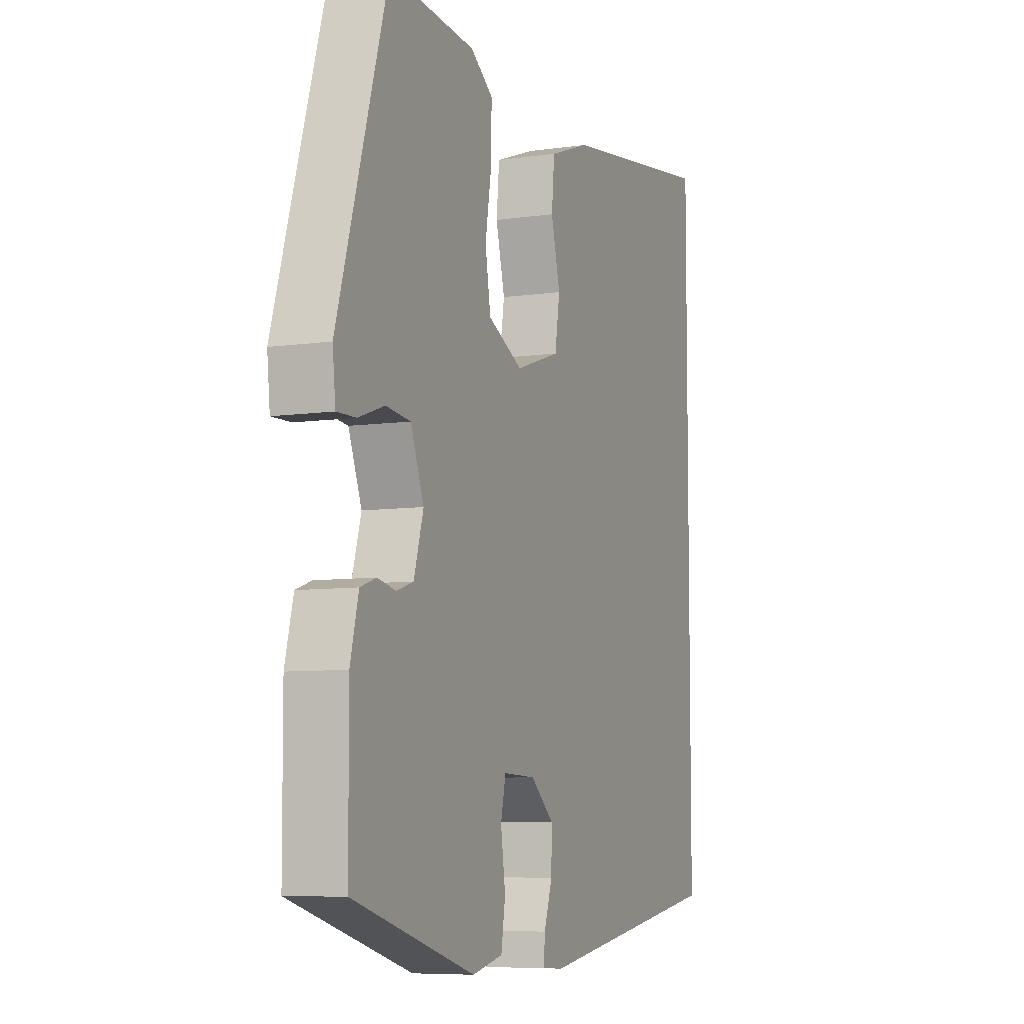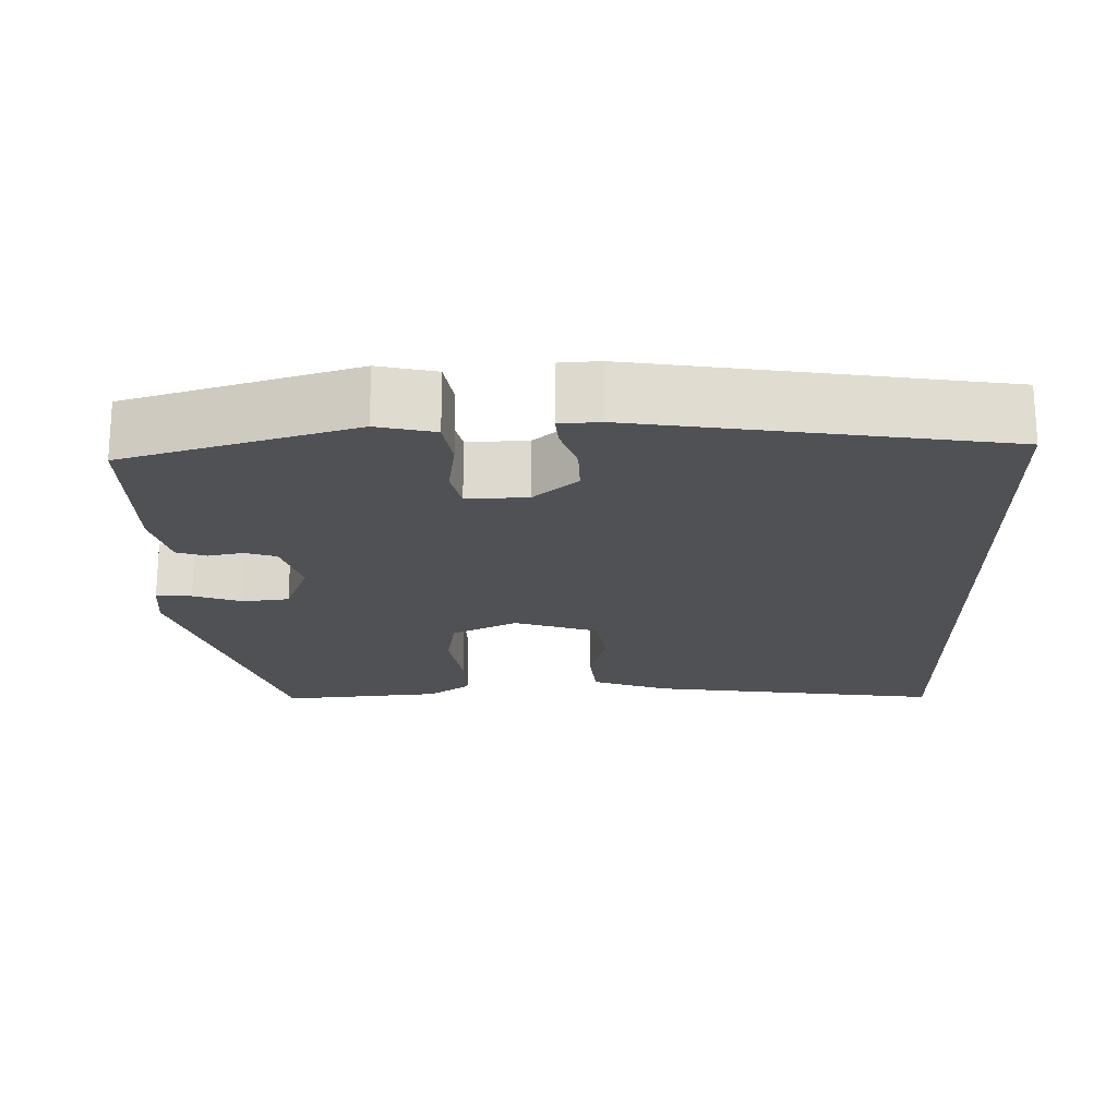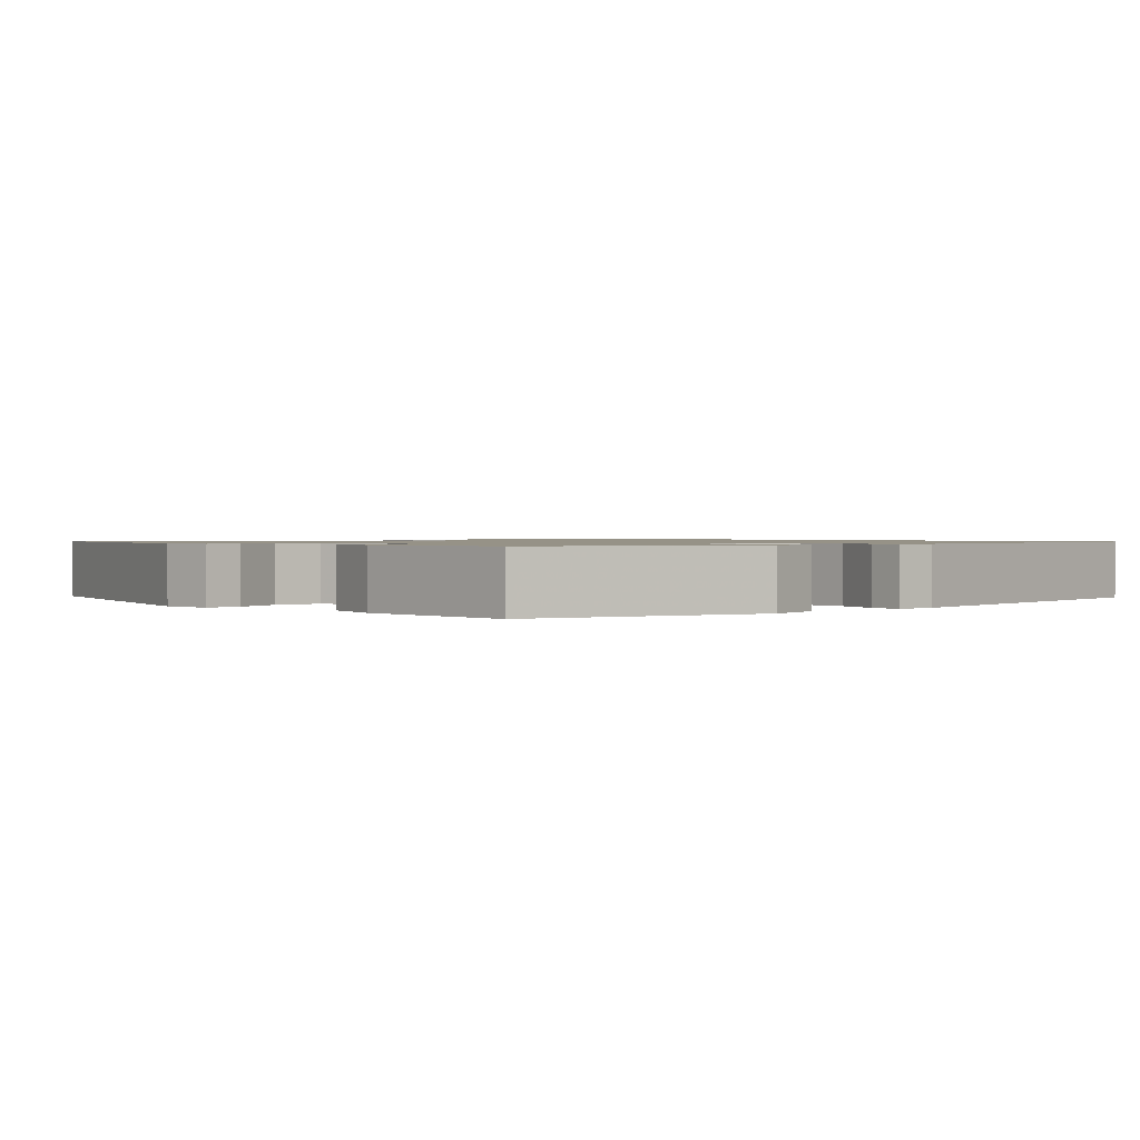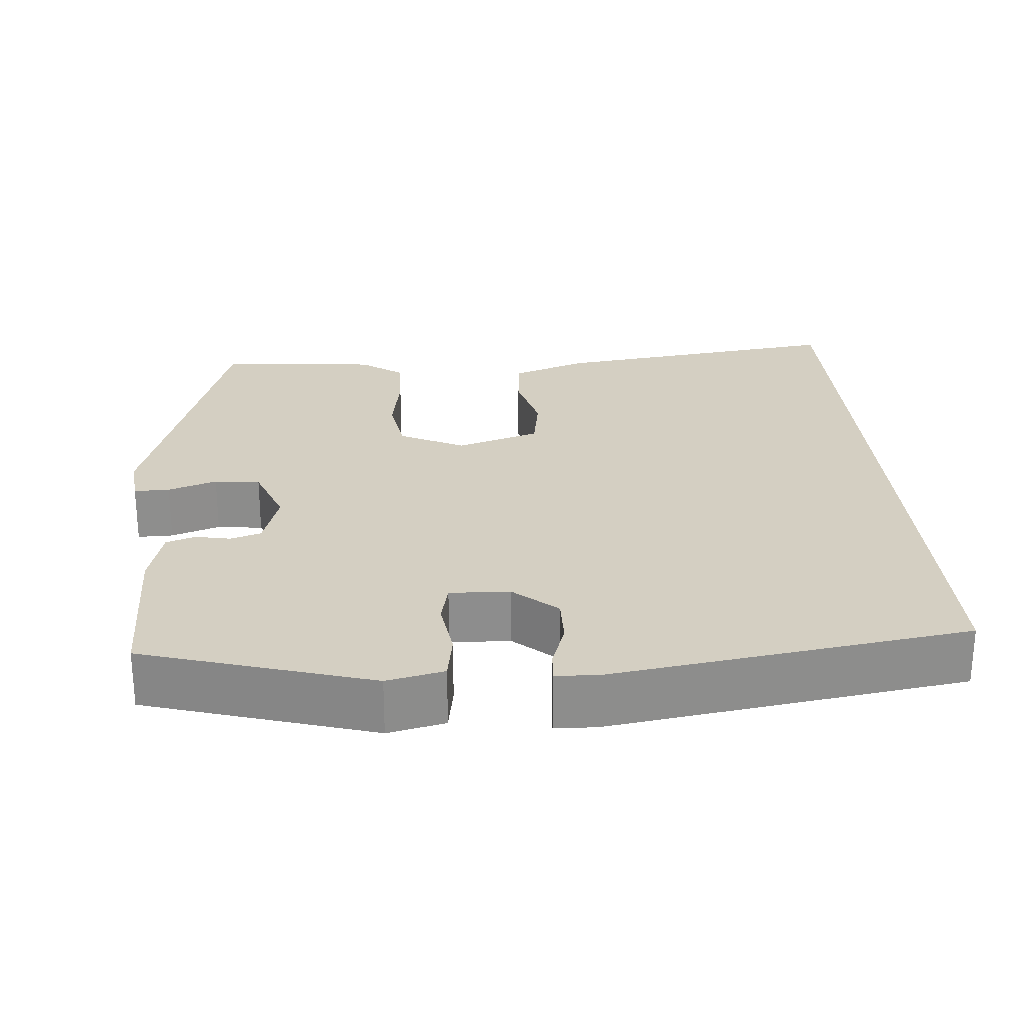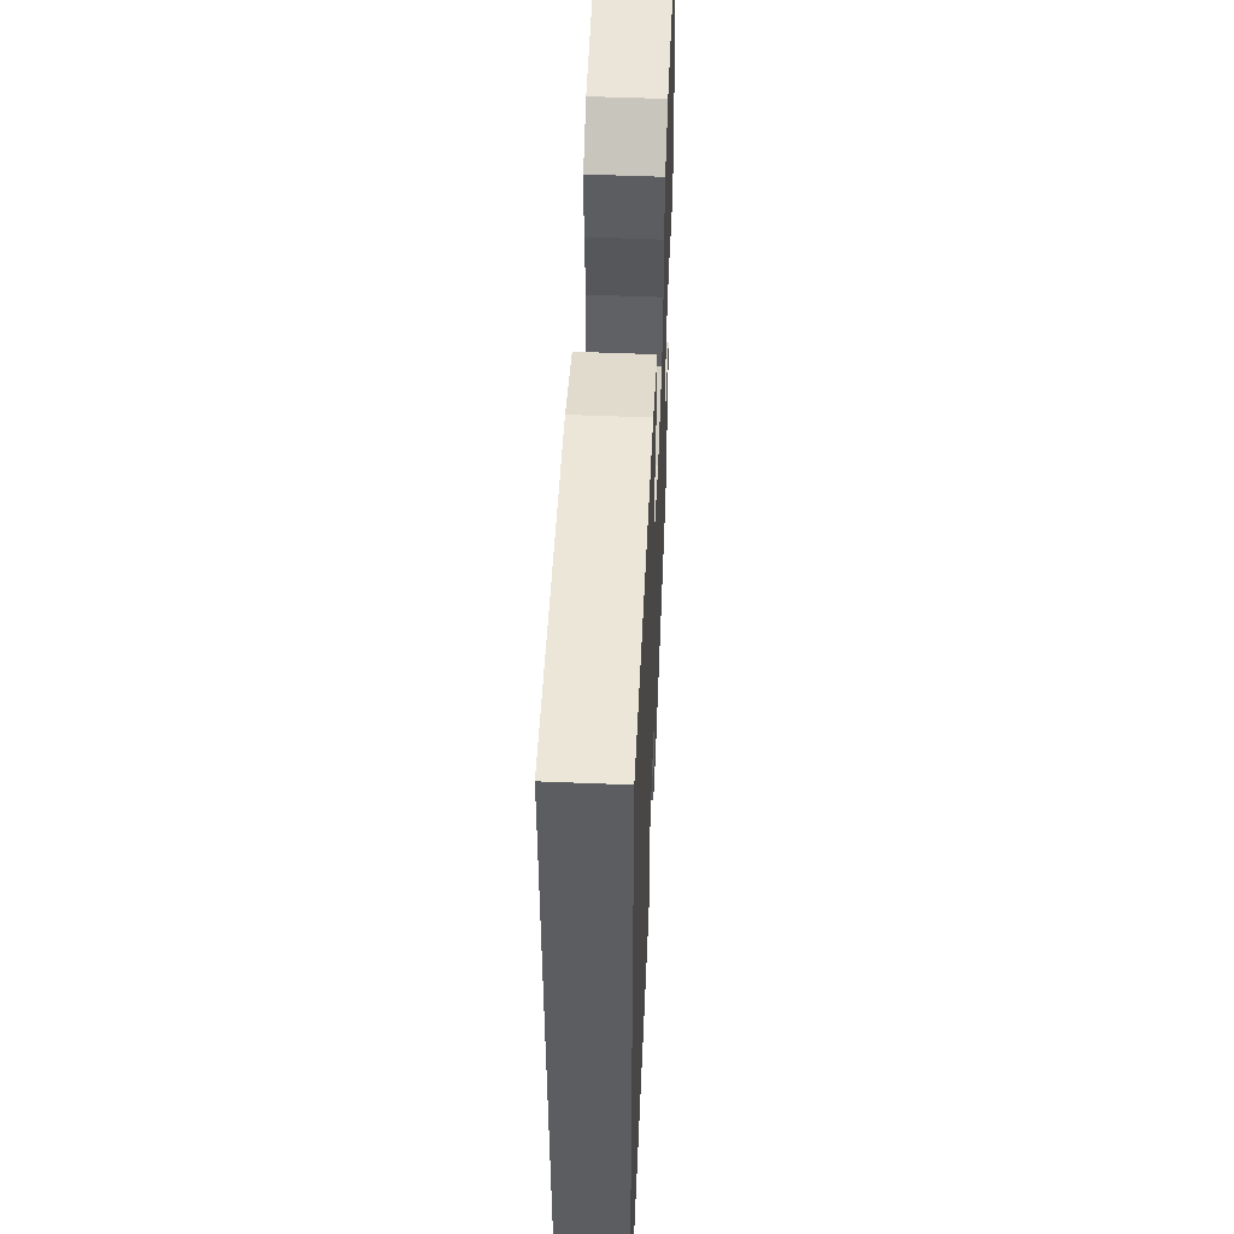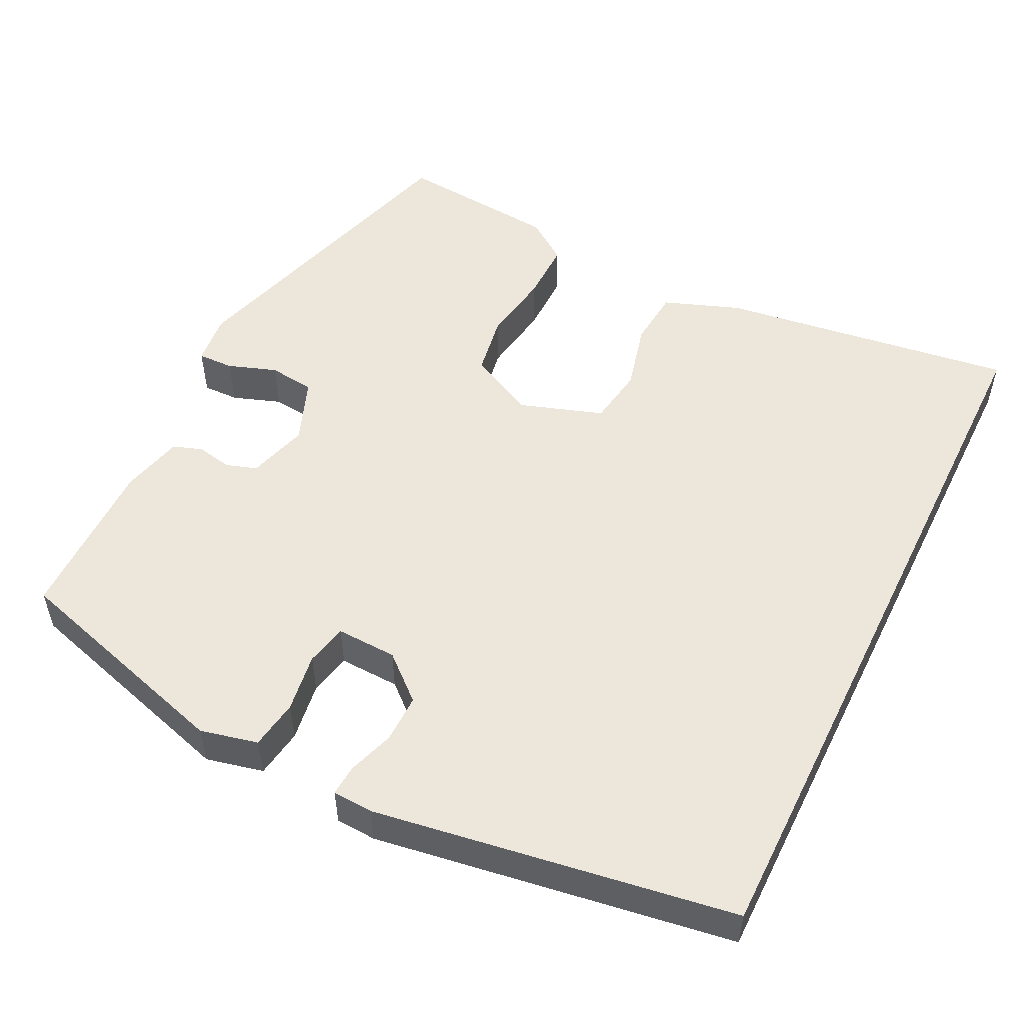
<metadata>
{"format":"obj","ext":"obj","renderer":"f3d","projection":"perspective","resolution":1024,"background":"white","views":[{"elev":-7.3,"azim":112.7,"up":"+Z"},{"elev":-19.9,"azim":-178.7,"up":"+Y"},{"elev":1.1,"azim":136.8,"up":"+Y"},{"elev":25.6,"azim":175.6,"up":"+Y"},{"elev":53.7,"azim":-87.5,"up":"+Z"},{"elev":52.5,"azim":-153.8,"up":"+Y"}]}
</metadata>
<code>
v 0.504 0.07 -0.422
v 0.21 0.07 -0.509
v 0.136 0.07 -0.492
v 0.126 0.07 -0.429
v 0.137 0.07 -0.353
v 0.125 0.07 -0.299
v 0.047 0.07 -0.302
v -0.009 0.07 -0.351
v -0.008 0.07 -0.413
v 0.012 0.07 -0.472
v 0.015 0.07 -0.512
v -0.037 0.07 -0.515
v -0.5 0.07 -0.444
v -0.5 0.07 0.513
v -0.119 0.07 0.461
v -0.021 0.07 0.425
v -0.014 0.07 0.351
v -0.036 0.07 0.263
v -0.024 0.07 0.188
v 0.084 0.07 0.152
v 0.168 0.07 0.194
v 0.181 0.07 0.273
v 0.166 0.07 0.364
v 0.165 0.07 0.442
v 0.219 0.07 0.481
v 0.426 0.07 0.5
v 0.546 0.07 0.098
v 0.539 0.07 0.032
v 0.493 0.07 0.033
v 0.43 0.07 0.055
v 0.371 0.07 0.048
v 0.339 0.07 -0.035
v 0.362 0.07 -0.113
v 0.402 0.07 -0.126
v 0.447 0.07 -0.117
v 0.485 0.07 -0.13
v 0.505 0.07 -0.21
v 0.504 0 -0.422
v 0.21 0 -0.509
v 0.136 0 -0.492
v 0.126 0 -0.429
v 0.137 0 -0.353
v 0.125 0 -0.299
v 0.047 0 -0.302
v -0.009 0 -0.351
v -0.008 0 -0.413
v 0.012 0 -0.472
v 0.015 0 -0.512
v -0.037 0 -0.515
v -0.5 0 -0.444
v -0.5 0 0.513
v -0.119 0 0.461
v -0.021 0 0.425
v -0.014 0 0.351
v -0.036 0 0.263
v -0.024 0 0.188
v 0.084 0 0.152
v 0.168 0 0.194
v 0.181 0 0.273
v 0.166 0 0.364
v 0.165 0 0.442
v 0.219 0 0.481
v 0.426 0 0.5
v 0.546 0 0.098
v 0.539 0 0.032
v 0.493 0 0.033
v 0.43 0 0.055
v 0.371 0 0.048
v 0.339 0 -0.035
v 0.362 0 -0.113
v 0.402 0 -0.126
v 0.447 0 -0.117
v 0.485 0 -0.13
v 0.505 0 -0.21
f 3 4 5
f 2 3 5
f 1 2 5
f 37 1 5
f 36 37 5
f 35 36 5
f 34 35 5
f 33 34 5 6
f 32 33 6 7
f 31 32 7 8
f 28 29 30
f 27 28 30
f 26 27 30
f 25 26 30
f 24 25 30
f 23 24 30
f 22 23 30
f 21 22 30 31
f 20 21 31 8
f 16 17 18
f 15 16 18
f 14 15 18
f 13 14 18
f 13 18 19
f 11 12 13
f 10 11 13
f 9 10 13
f 8 9 13 19
f 8 19 20
f 42 41 40
f 42 40 39
f 42 39 38
f 42 38 74
f 42 74 73
f 42 73 72
f 42 72 71
f 43 42 71 70
f 44 43 70 69
f 45 44 69 68
f 67 66 65
f 67 65 64
f 67 64 63
f 67 63 62
f 67 62 61
f 67 61 60
f 67 60 59
f 68 67 59 58
f 45 68 58 57
f 55 54 53
f 55 53 52
f 55 52 51
f 55 51 50
f 56 55 50
f 50 49 48
f 50 48 47
f 50 47 46
f 56 50 46 45
f 57 56 45
f 1 38 39 2
f 2 39 40 3
f 3 40 41 4
f 4 41 42 5
f 5 42 43 6
f 6 43 44 7
f 7 44 45 8
f 8 45 46 9
f 9 46 47 10
f 10 47 48 11
f 11 48 49 12
f 12 49 50 13
f 13 50 51 14
f 14 51 52 15
f 15 52 53 16
f 16 53 54 17
f 17 54 55 18
f 18 55 56 19
f 19 56 57 20
f 20 57 58 21
f 21 58 59 22
f 22 59 60 23
f 23 60 61 24
f 24 61 62 25
f 25 62 63 26
f 26 63 64 27
f 27 64 65 28
f 28 65 66 29
f 29 66 67 30
f 30 67 68 31
f 31 68 69 32
f 32 69 70 33
f 33 70 71 34
f 34 71 72 35
f 35 72 73 36
f 36 73 74 37
f 37 74 38 1

</code>
